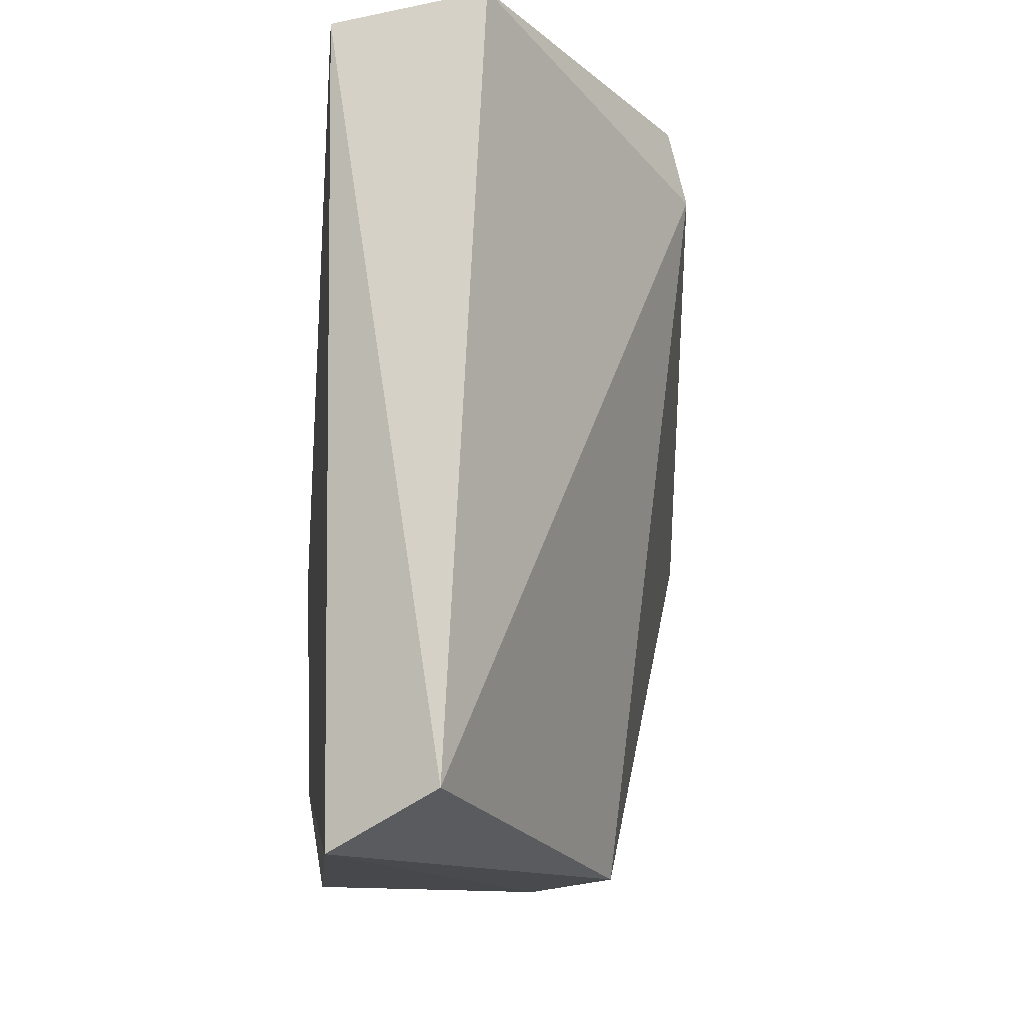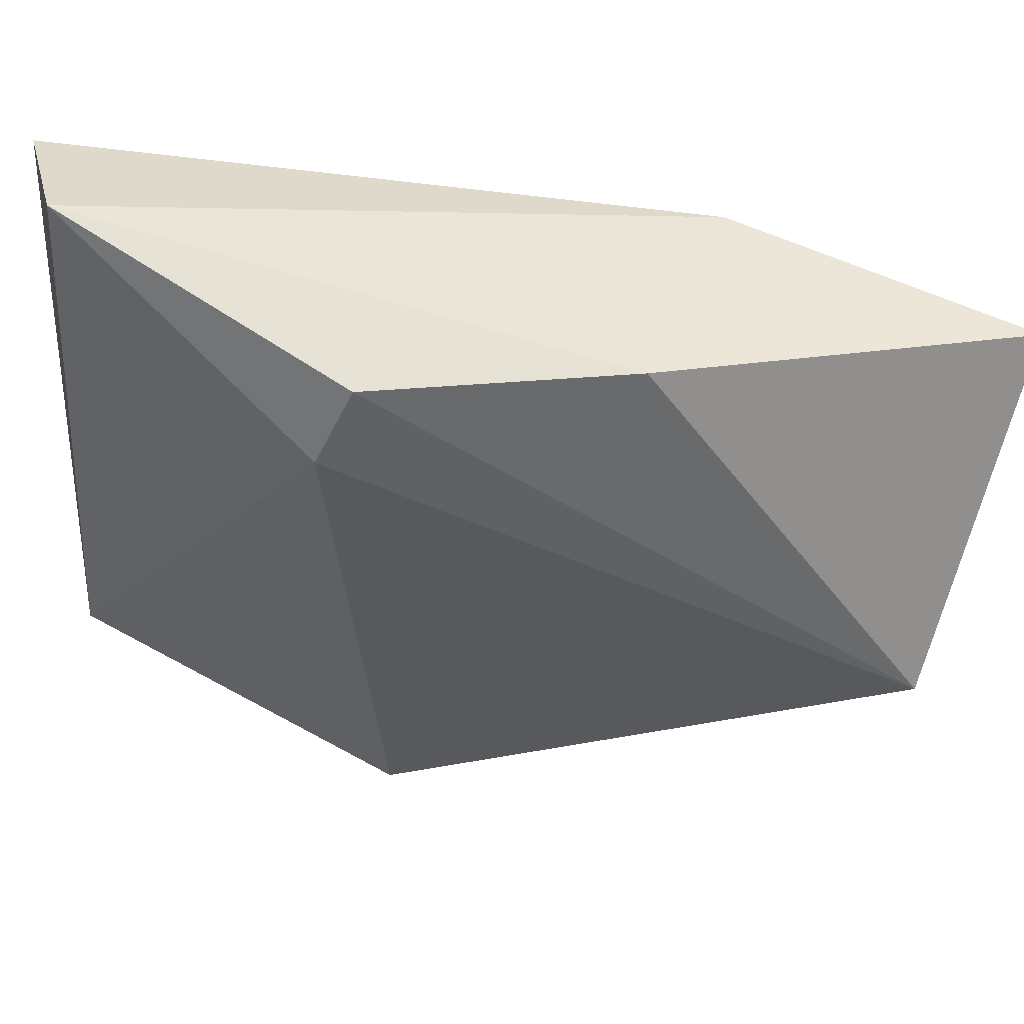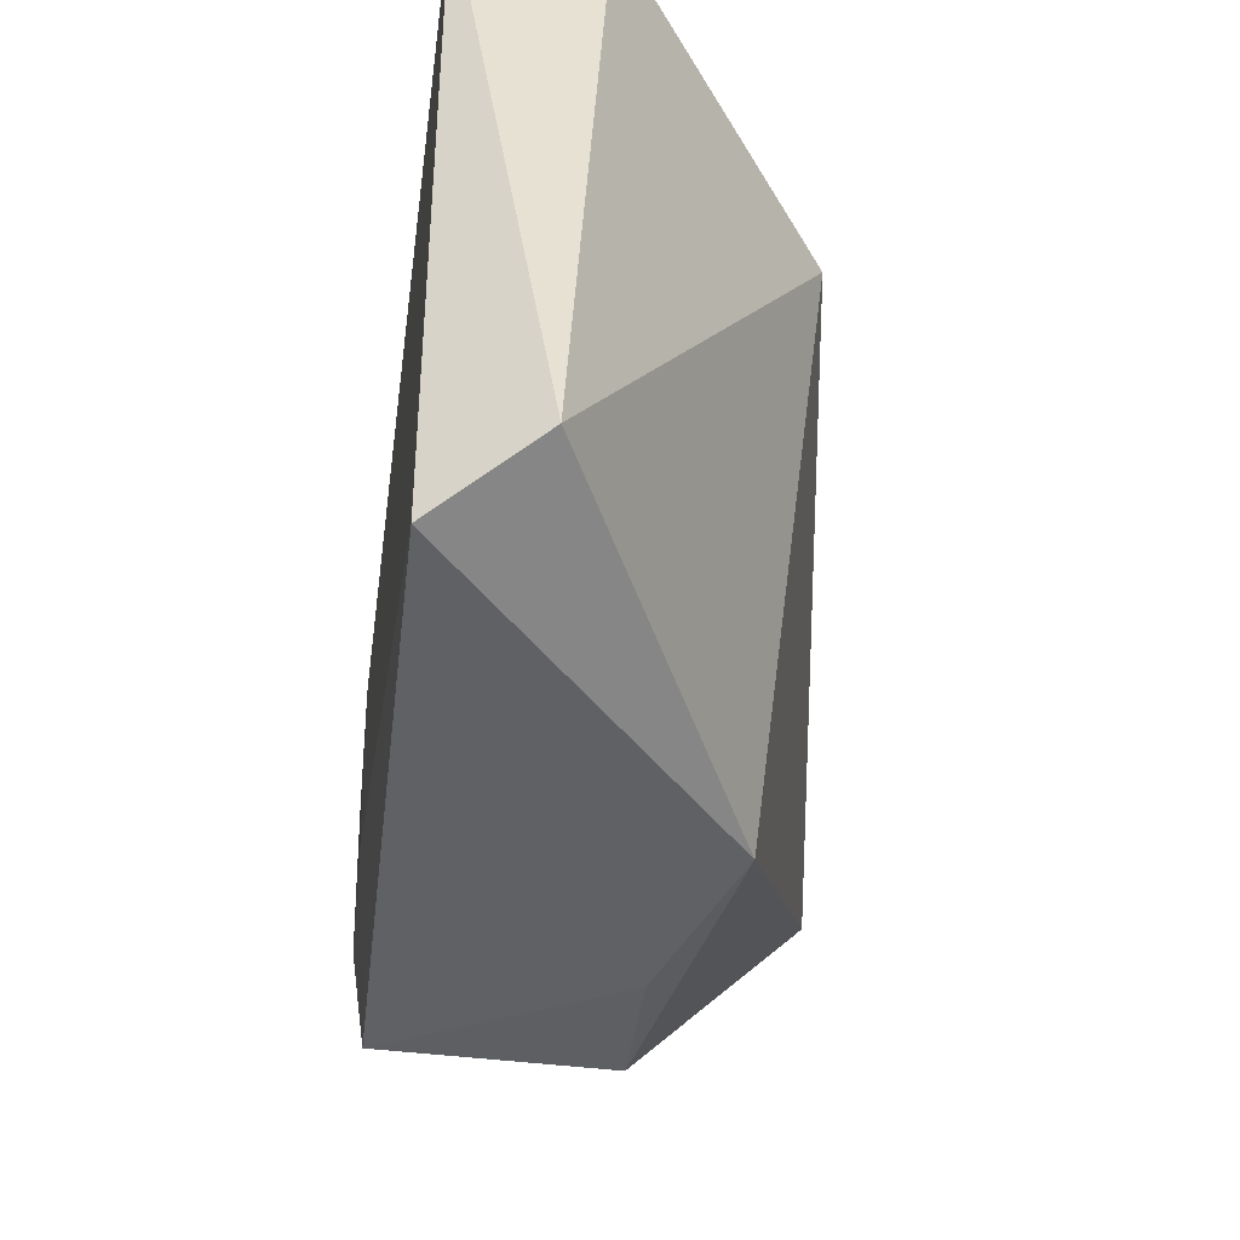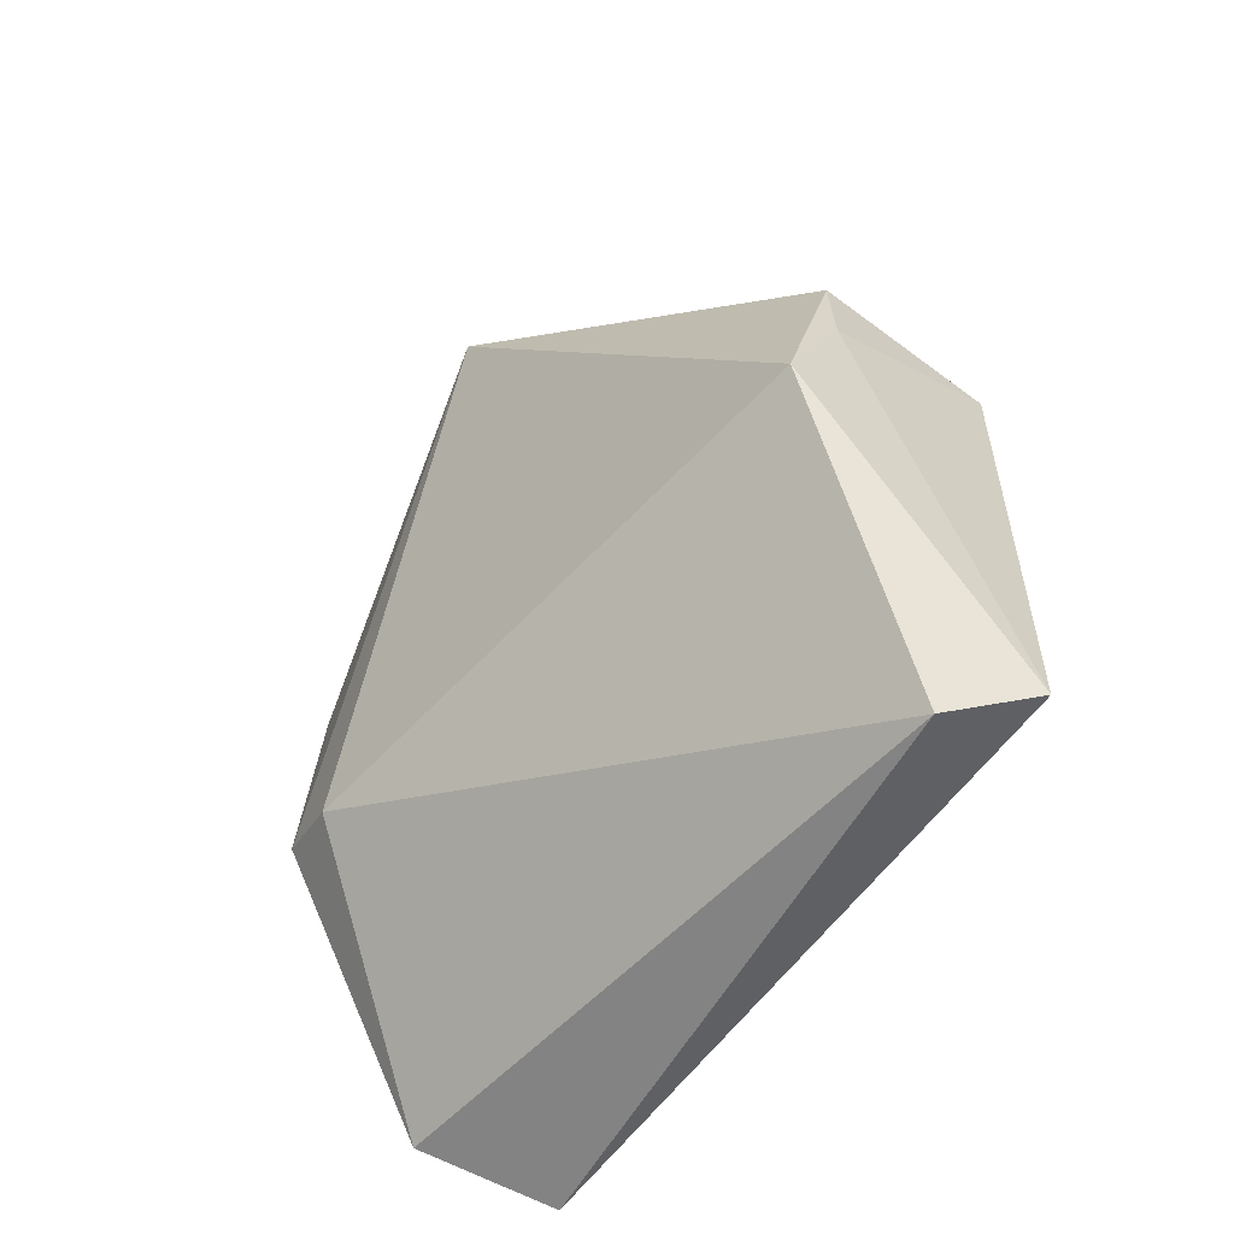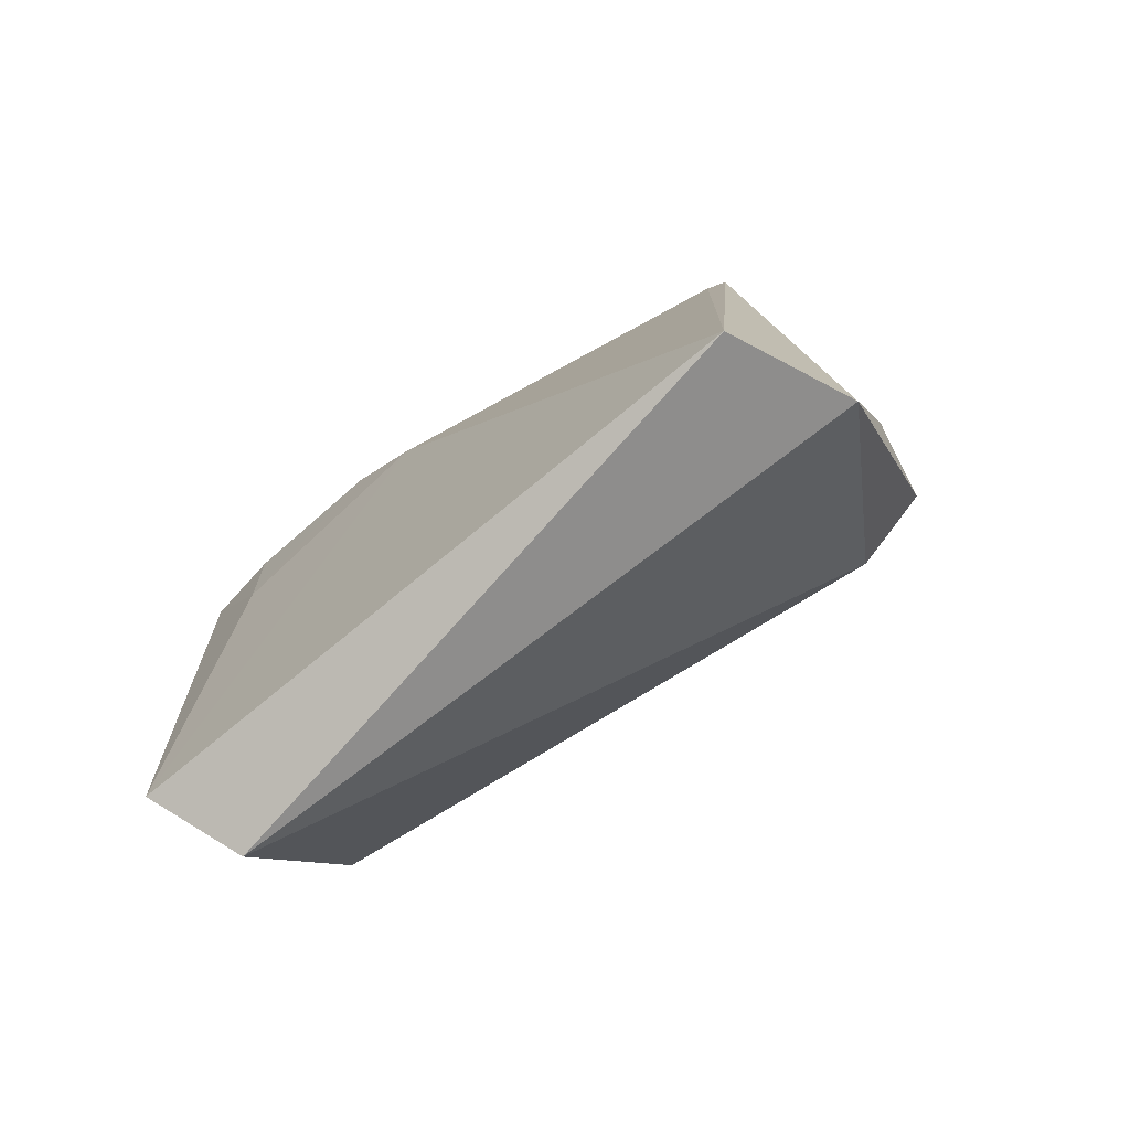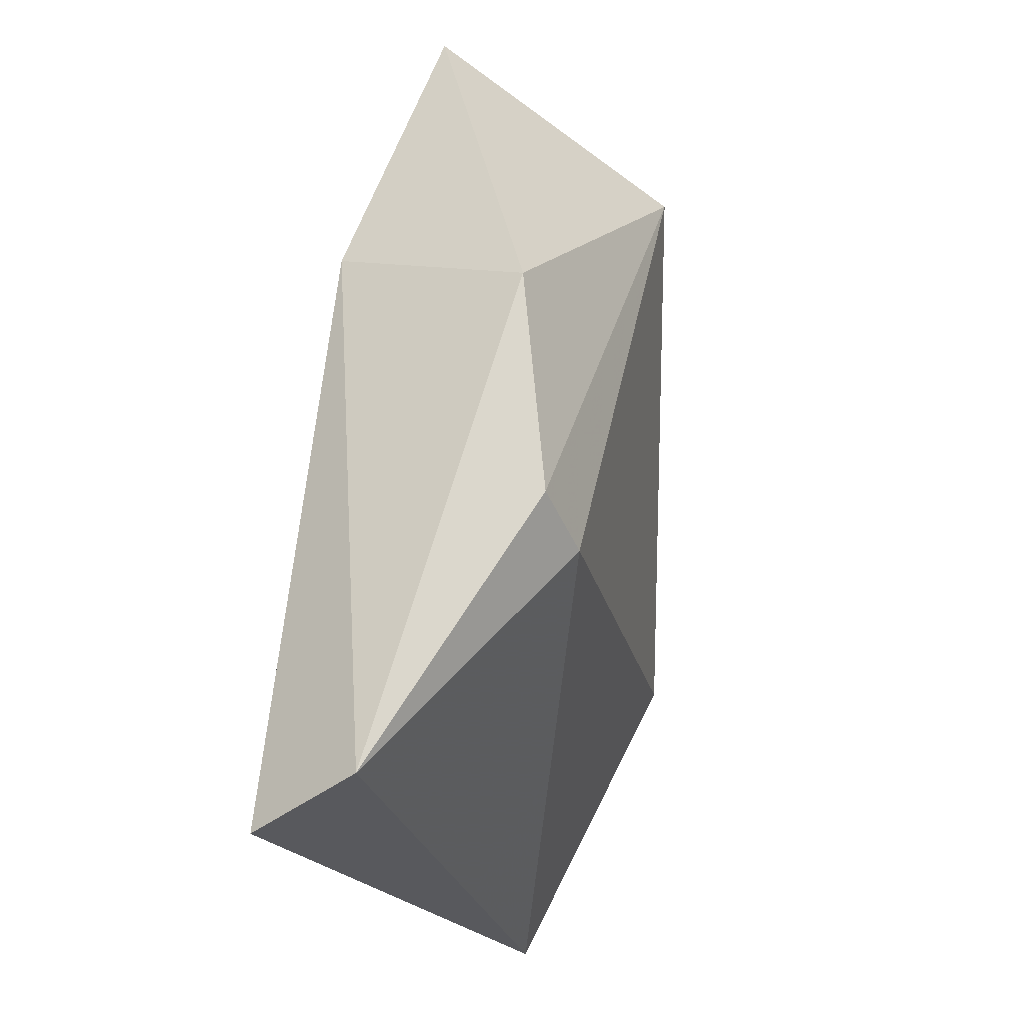
<metadata>
{"format":"obj","ext":"obj","renderer":"f3d","projection":"perspective","resolution":1024,"background":"white","views":[{"elev":-11.3,"azim":177.0,"up":"+Y"},{"elev":52.4,"azim":-88.1,"up":"+Y"},{"elev":-45.8,"azim":174.8,"up":"+Y"},{"elev":-58.2,"azim":-36.8,"up":"+Z"},{"elev":-73.8,"azim":129.7,"up":"+Z"},{"elev":-22.1,"azim":-162.6,"up":"+Z"}]}
</metadata>
<code>
v 0.03726 0.1073 0.08276
v 0.04756 0.07251 0.06369
v 0.04348 0.1078 0.0672
v 0.04705 0.109 0.03342
v 0.03329 0.07228 0.05063
v 0.04847 0.08867 0.05984
v 0.03109 0.1109 0.06388
v 0.02699 0.09219 0.078
v 0.04681 0.07253 0.03502
v 0.04168 0.09391 0.08251
v 0.04301 0.1089 0.06772
v 0.02936 0.106 0.04872
v 0.03692 0.07248 0.06418
v 0.03667 0.07201 0.05819
v 0.04814 0.07689 0.05662
v 0.04843 0.08473 0.06314
v 0.04001 0.1116 0.03554
v 0.03822 0.1062 0.08144
v 0.03002 0.1104 0.05065
v 0.04201 0.07512 0.03237
v 0.04823 0.07684 0.06302
f 6 4 3
f 8 1 7
f 9 4 6
f 10 1 8
f 11 7 1
f 11 3 4
f 11 10 3
f 12 5 8
f 13 8 5
f 13 10 8
f 13 2 10
f 14 9 2
f 14 5 9
f 14 13 5
f 14 2 13
f 15 9 6
f 15 2 9
f 16 6 3
f 16 3 10
f 16 15 6
f 17 11 4
f 17 7 11
f 18 11 1
f 18 1 10
f 18 10 11
f 19 12 8
f 19 8 7
f 19 17 12
f 19 7 17
f 20 9 5
f 20 5 12
f 20 12 17
f 20 17 4
f 20 4 9
f 21 16 10
f 21 10 2
f 21 2 15
f 21 15 16

</code>
